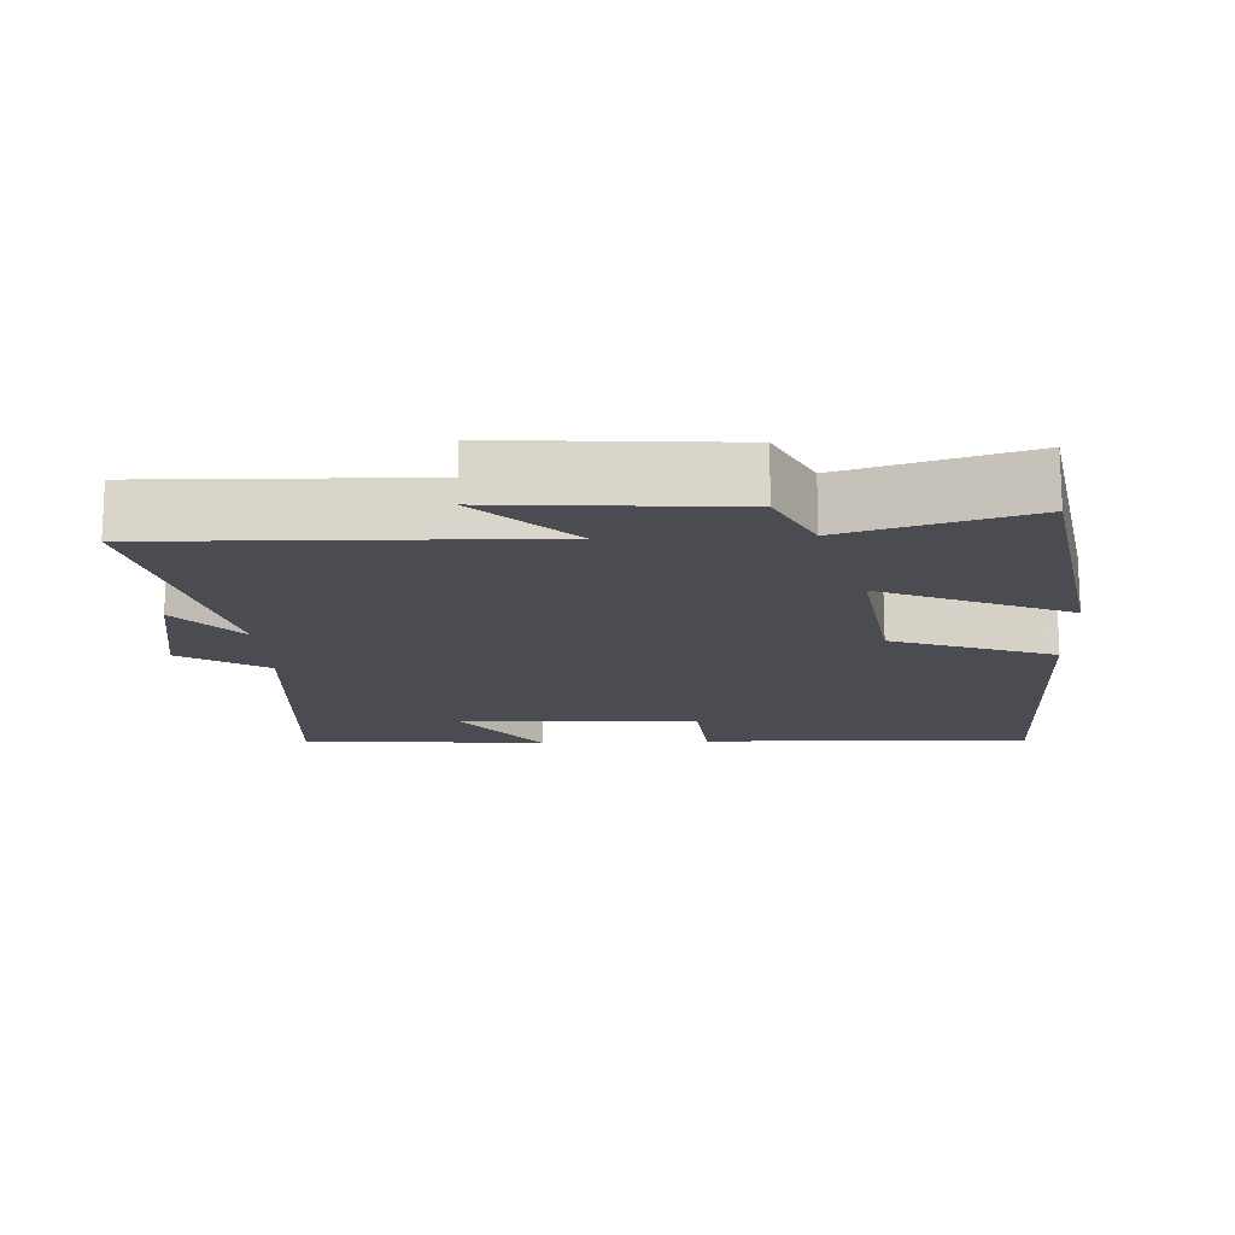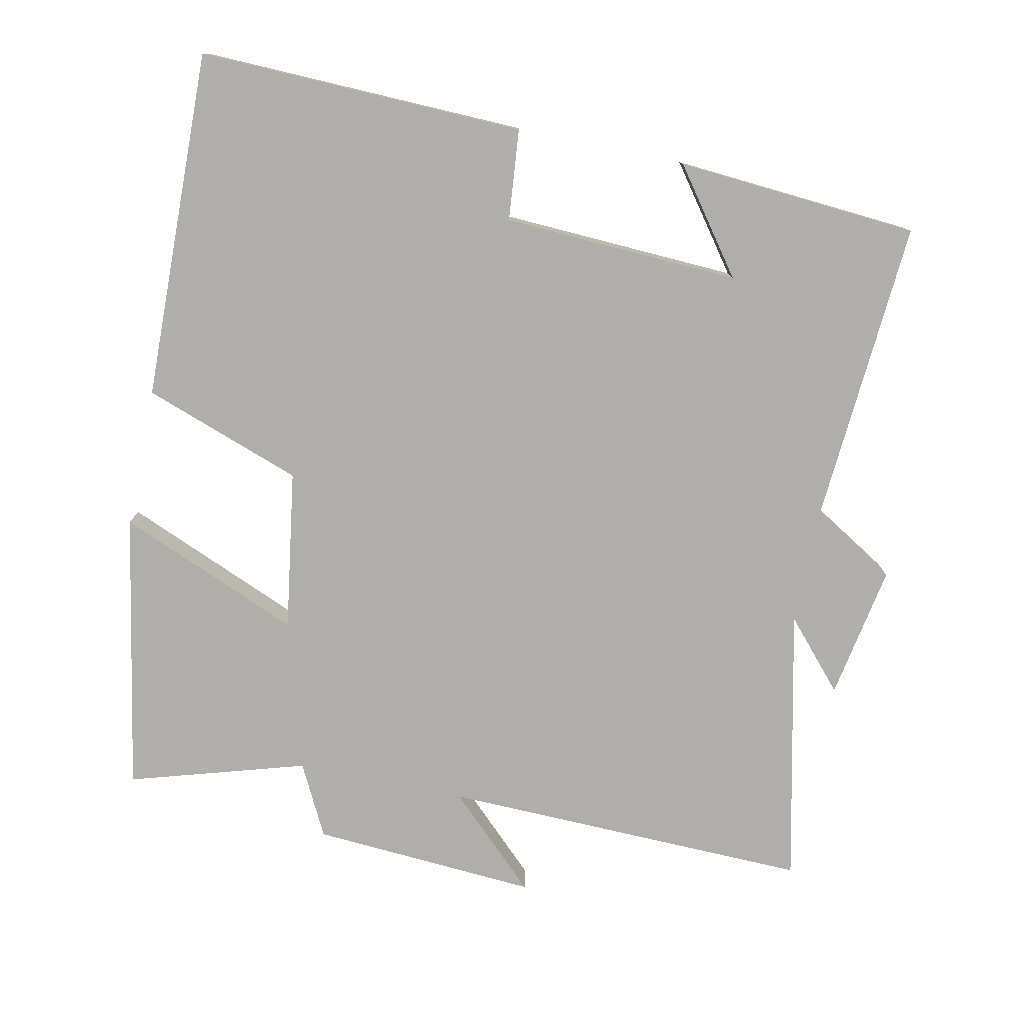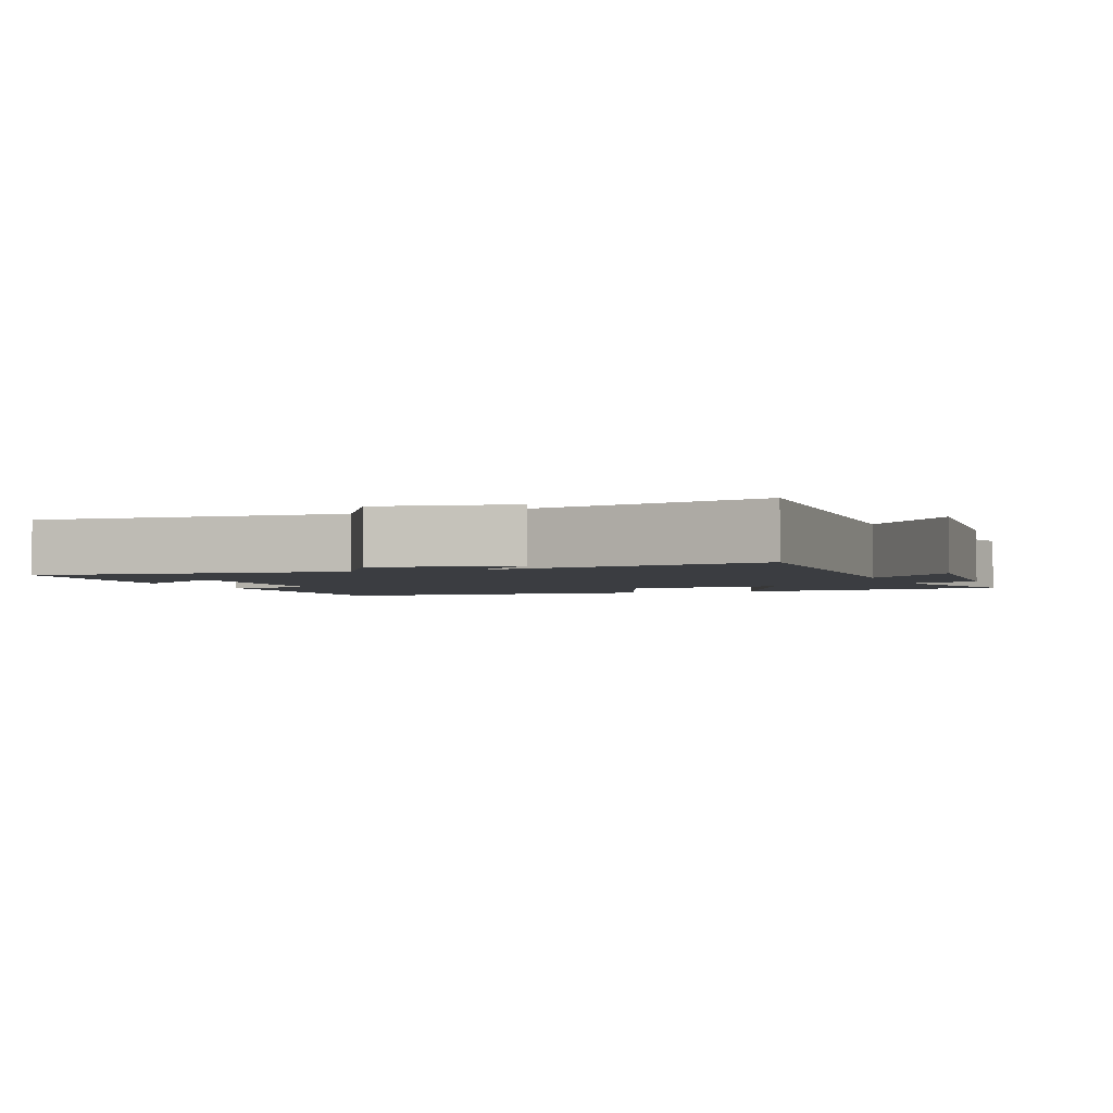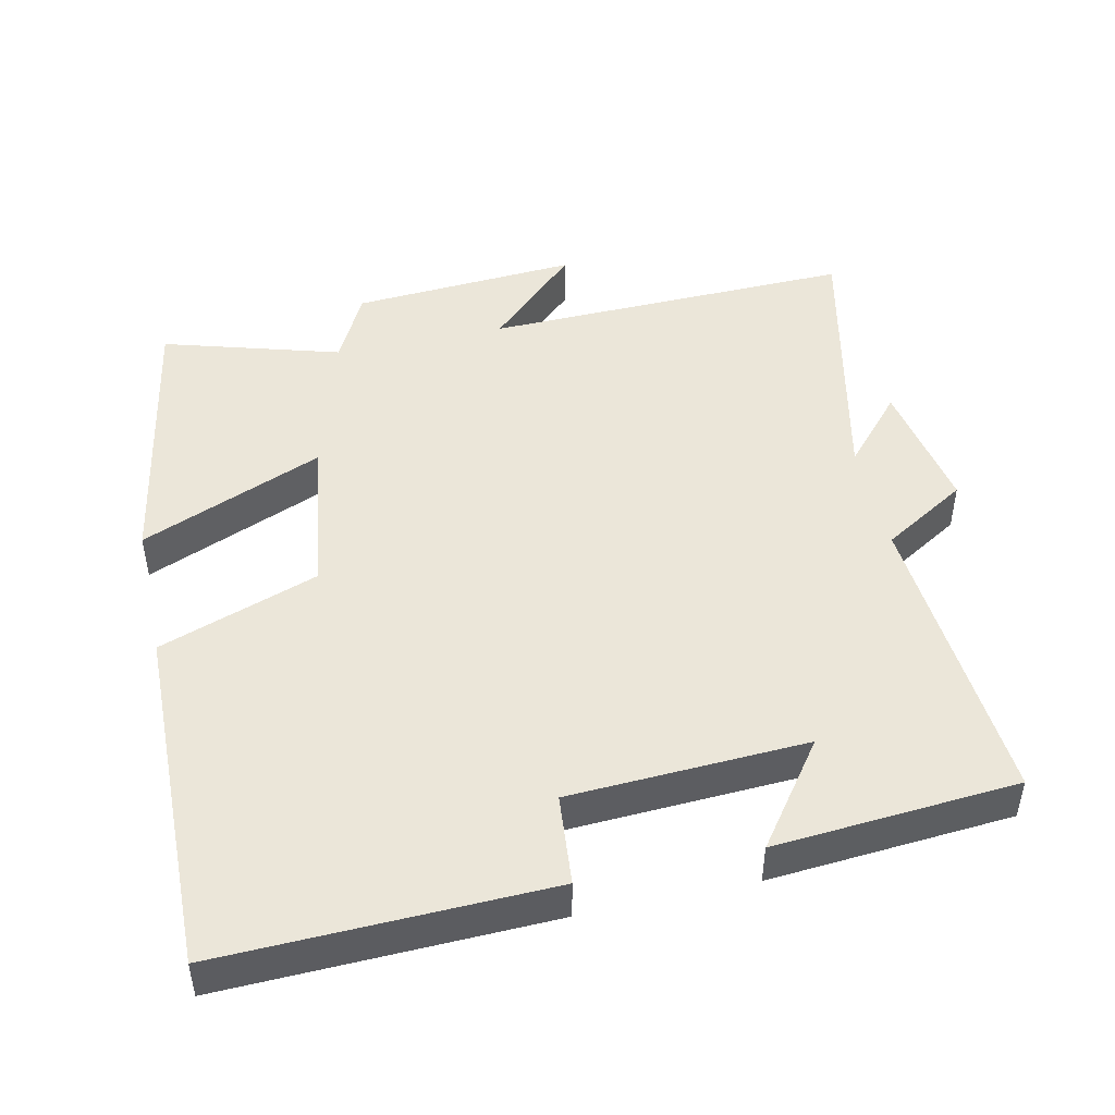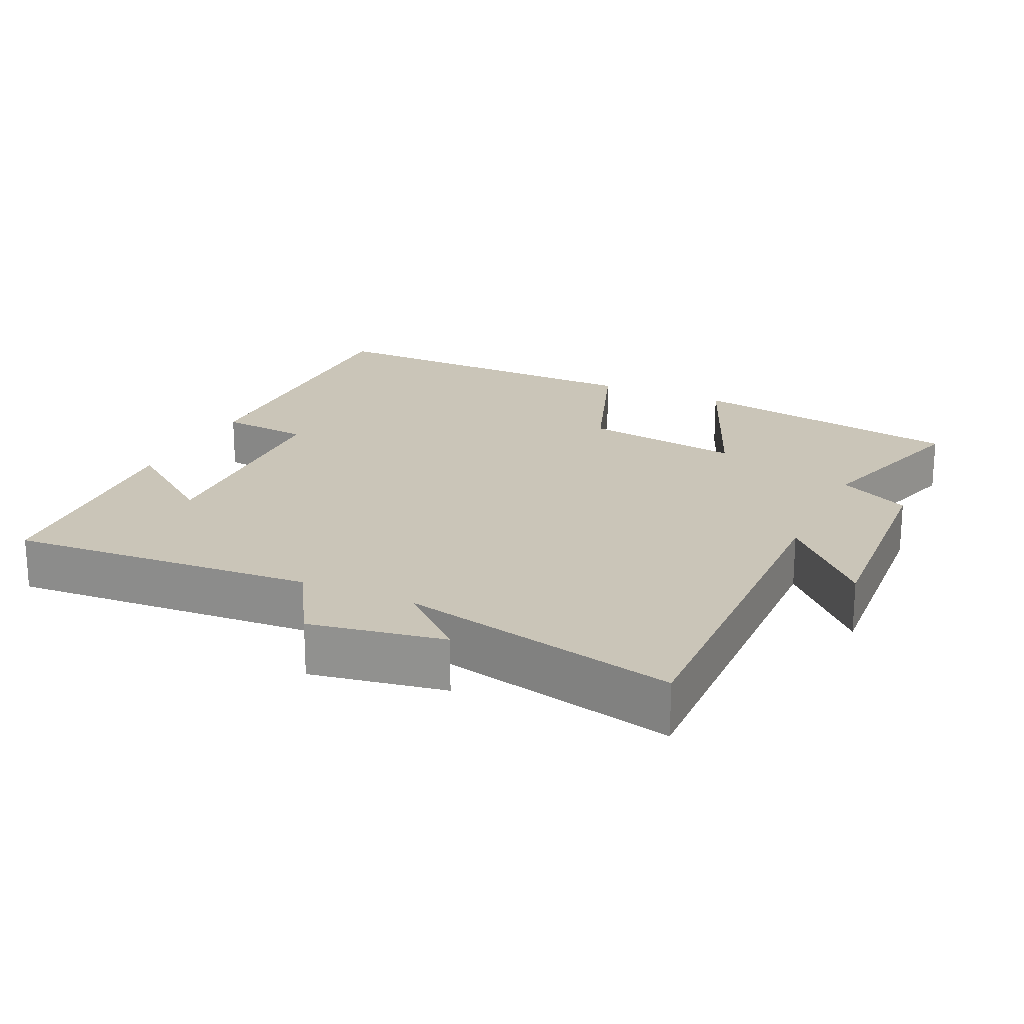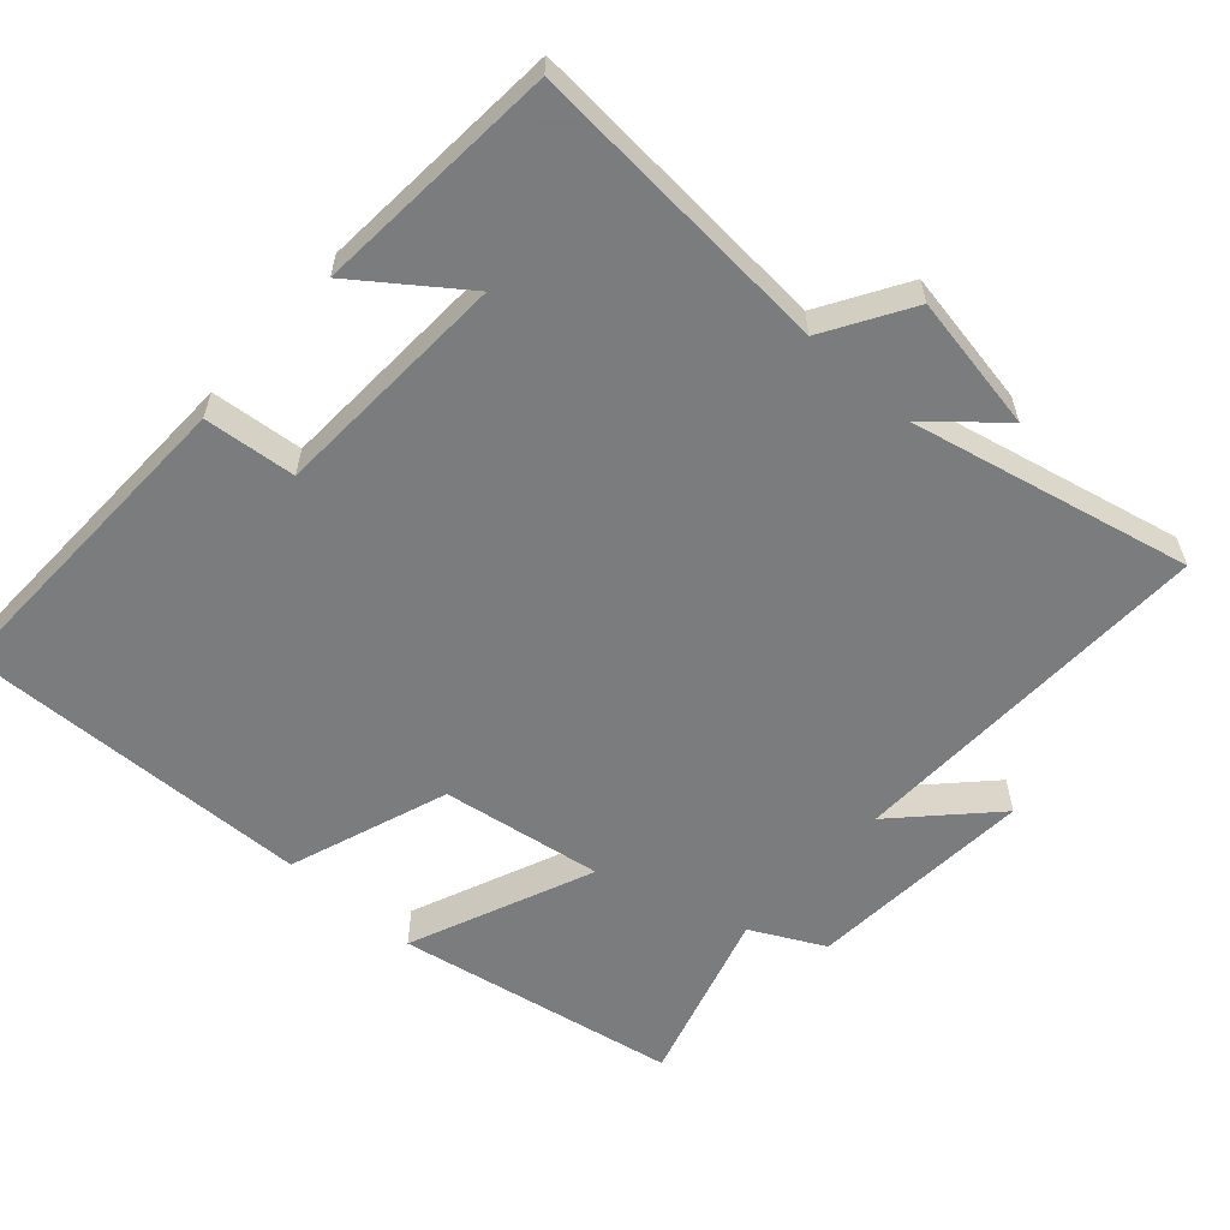
<metadata>
{"format":"obj","ext":"obj","renderer":"f3d","projection":"perspective","resolution":1024,"background":"white","views":[{"elev":-15.4,"azim":-177.4,"up":"+Y"},{"elev":-77.8,"azim":-11.7,"up":"+Y"},{"elev":-2.5,"azim":110.5,"up":"+Y"},{"elev":47.0,"azim":-12.5,"up":"+Y"},{"elev":20.4,"azim":115.1,"up":"+Y"},{"elev":-58.6,"azim":48.2,"up":"+Y"}]}
</metadata>
<code>
v 0.587 0.07 -0.514
v 0.064 0.07 -0.5
v 0.192 0.07 -0.624
v -0.128 0.07 -0.602
v -0.18 0.07 -0.5
v -0.429 0.07 -0.574
v -0.5 0.07 -0.178
v -0.242 0.07 -0.286
v -0.276 0.07 -0.06
v -0.5 0.07 0.02
v -0.511 0.07 0.513
v -0.051 0.07 0.5
v -0.039 0.07 0.372
v 0.295 0.07 0.356
v 0.189 0.07 0.5
v 0.531 0.07 0.474
v 0.5 0.07 0.043
v 0.619 0.07 -0.029
v 0.585 0.07 -0.219
v 0.5 0.07 -0.123
v 0.587 0 -0.514
v 0.064 0 -0.5
v 0.192 0 -0.624
v -0.128 0 -0.602
v -0.18 0 -0.5
v -0.429 0 -0.574
v -0.5 0 -0.178
v -0.242 0 -0.286
v -0.276 0 -0.06
v -0.5 0 0.02
v -0.511 0 0.513
v -0.051 0 0.5
v -0.039 0 0.372
v 0.295 0 0.356
v 0.189 0 0.5
v 0.531 0 0.474
v 0.5 0 0.043
v 0.619 0 -0.029
v 0.585 0 -0.219
v 0.5 0 -0.123
f 17 18 19 20
f 14 15 16
f 14 16 17
f 13 14 17 20
f 11 12 13
f 10 11 13
f 9 10 13
f 20 1 2
f 13 20 2
f 9 13 2
f 8 9 2
f 5 6 7 8
f 4 5 8
f 3 4 8
f 2 3 8
f 40 39 38 37
f 36 35 34
f 37 36 34
f 40 37 34 33
f 33 32 31
f 33 31 30
f 33 30 29
f 22 21 40
f 22 40 33
f 22 33 29
f 22 29 28
f 28 27 26 25
f 28 25 24
f 28 24 23
f 28 23 22
f 1 21 22 2
f 2 22 23 3
f 3 23 24 4
f 4 24 25 5
f 5 25 26 6
f 6 26 27 7
f 7 27 28 8
f 8 28 29 9
f 9 29 30 10
f 10 30 31 11
f 11 31 32 12
f 12 32 33 13
f 13 33 34 14
f 14 34 35 15
f 15 35 36 16
f 16 36 37 17
f 17 37 38 18
f 18 38 39 19
f 19 39 40 20
f 20 40 21 1

</code>
